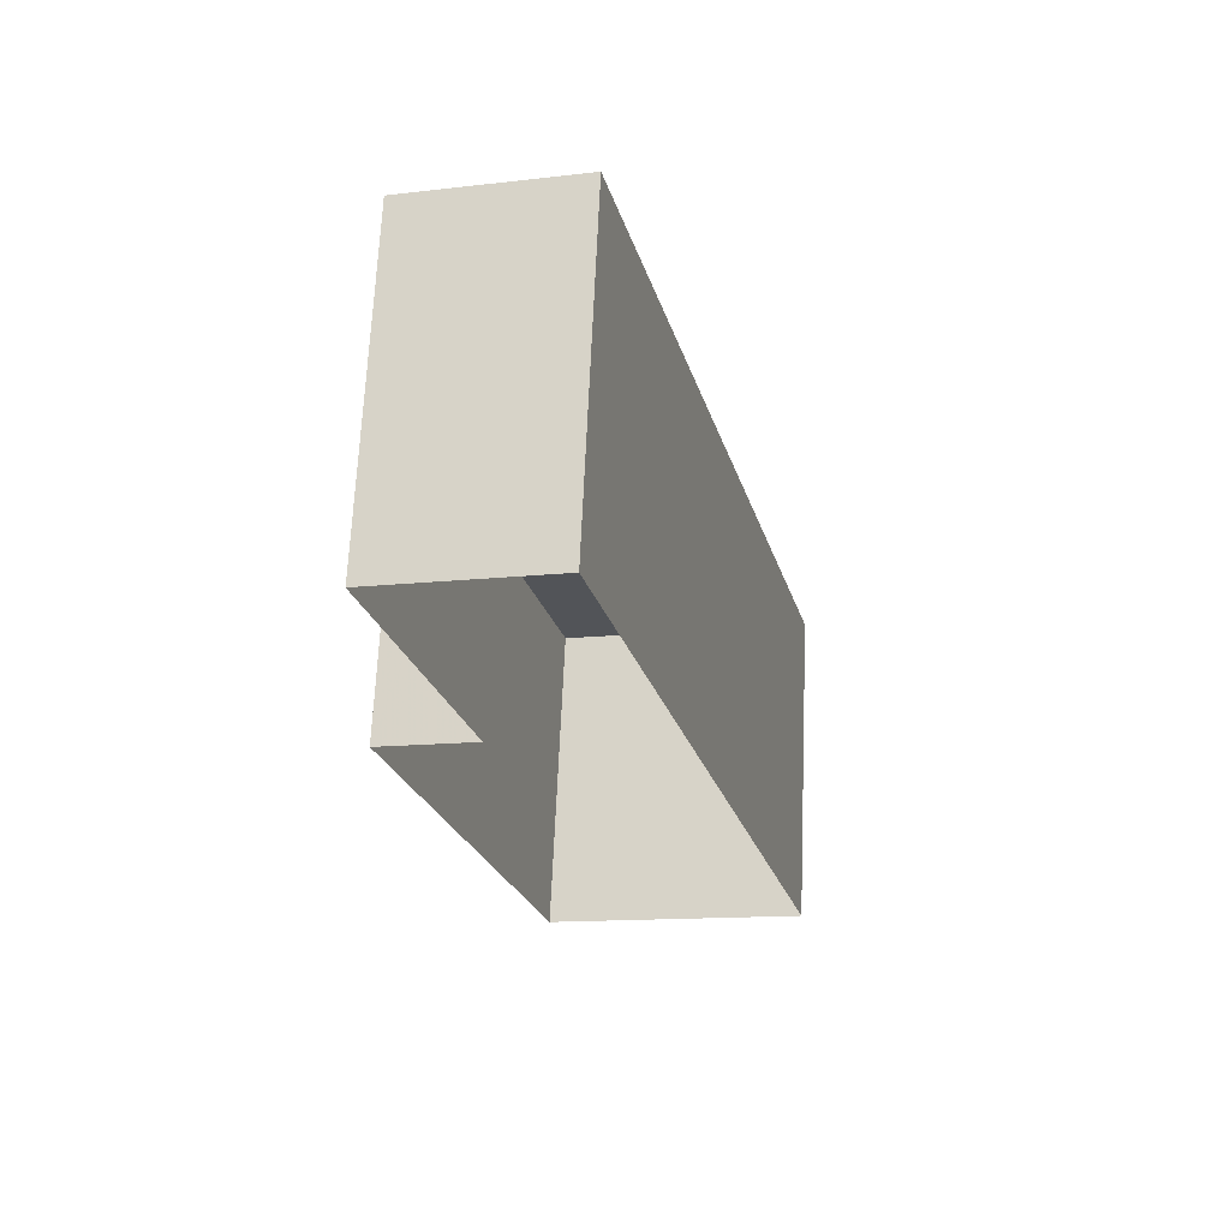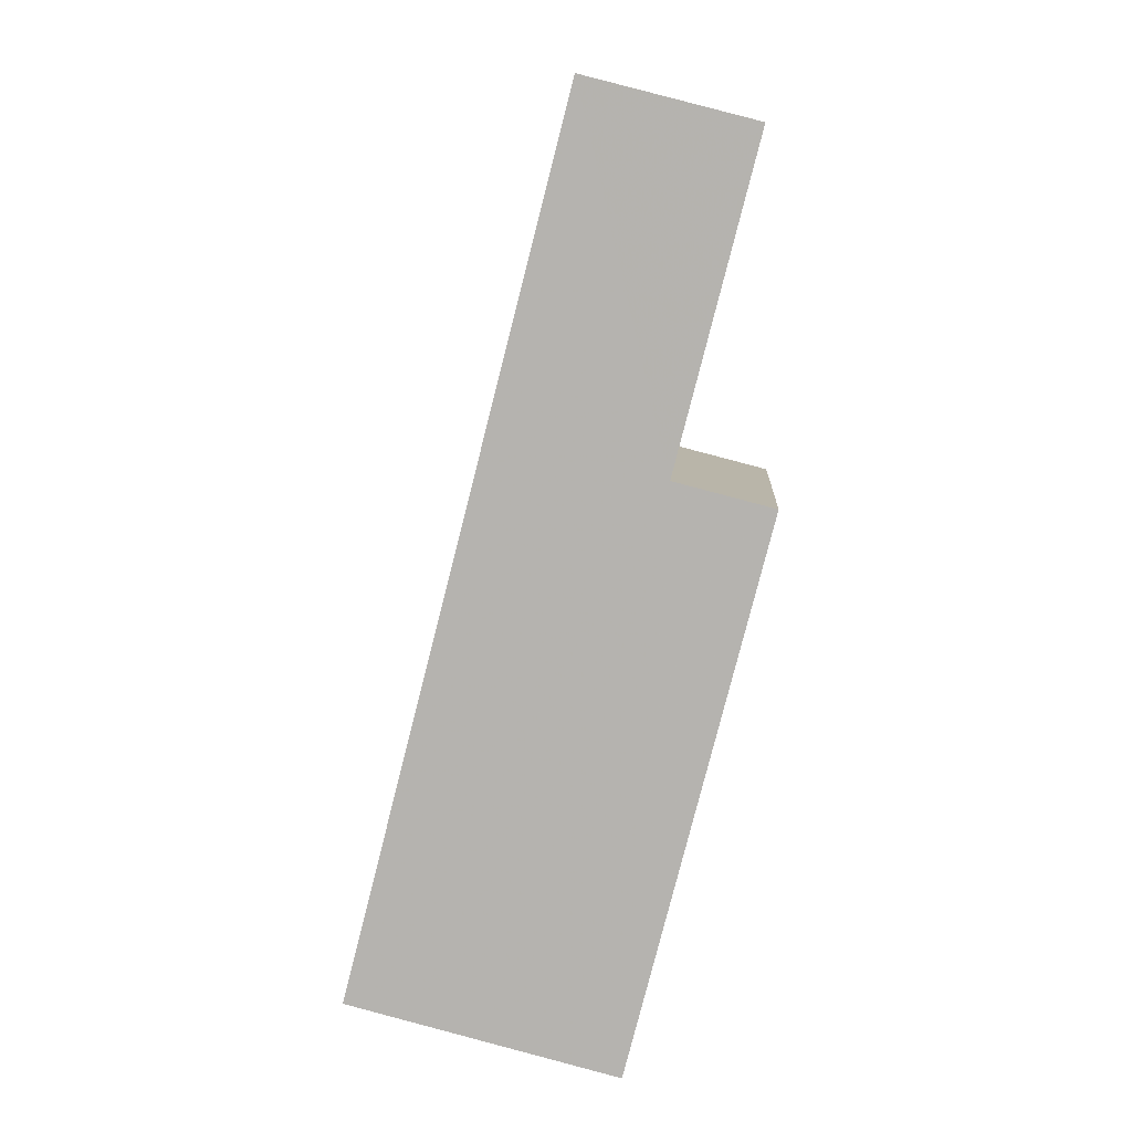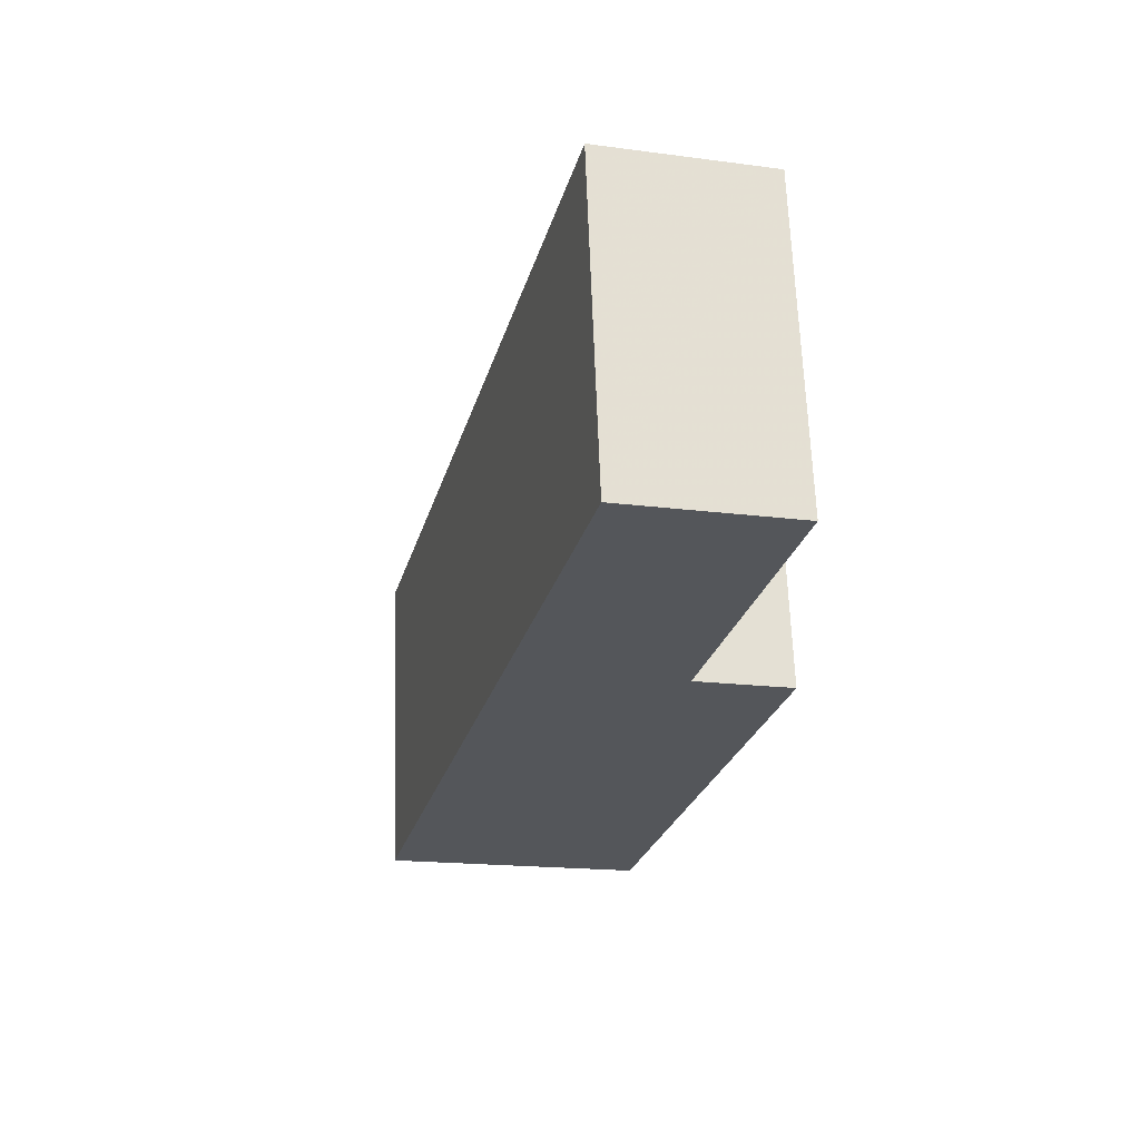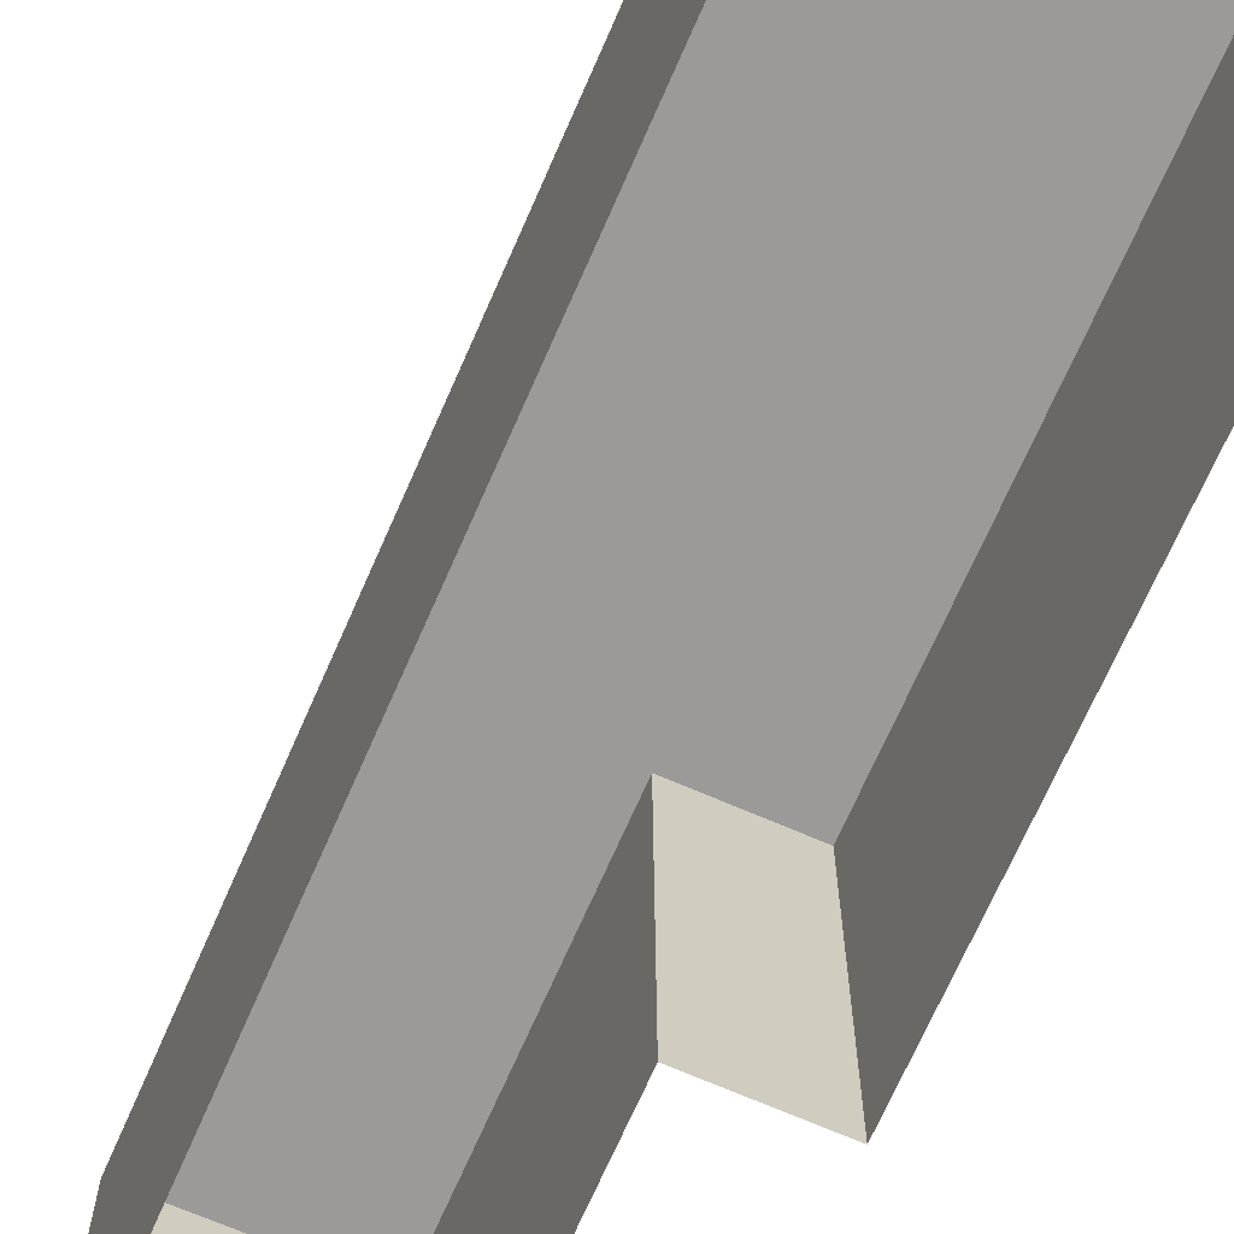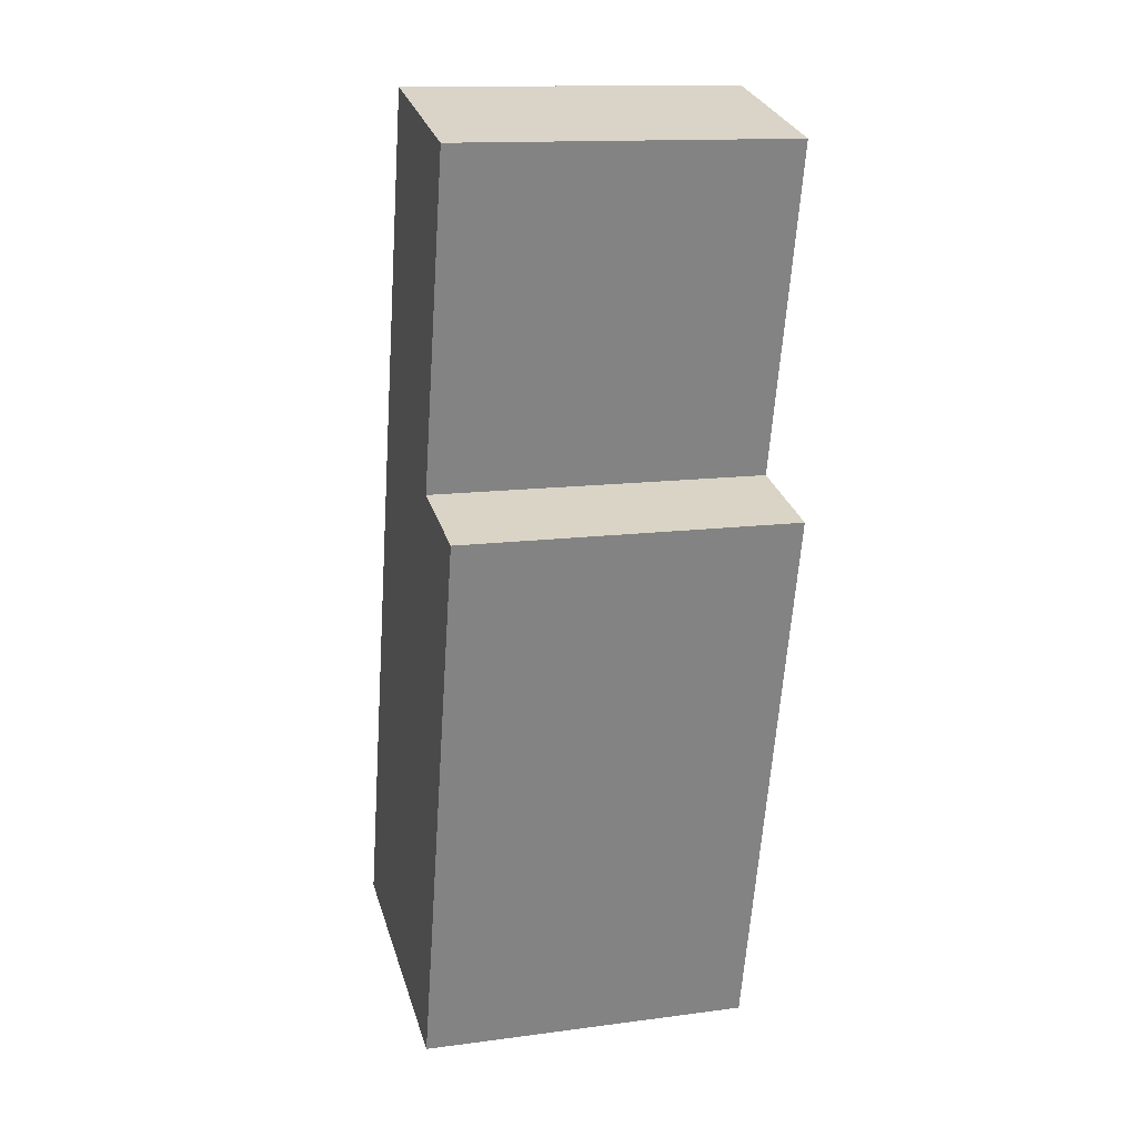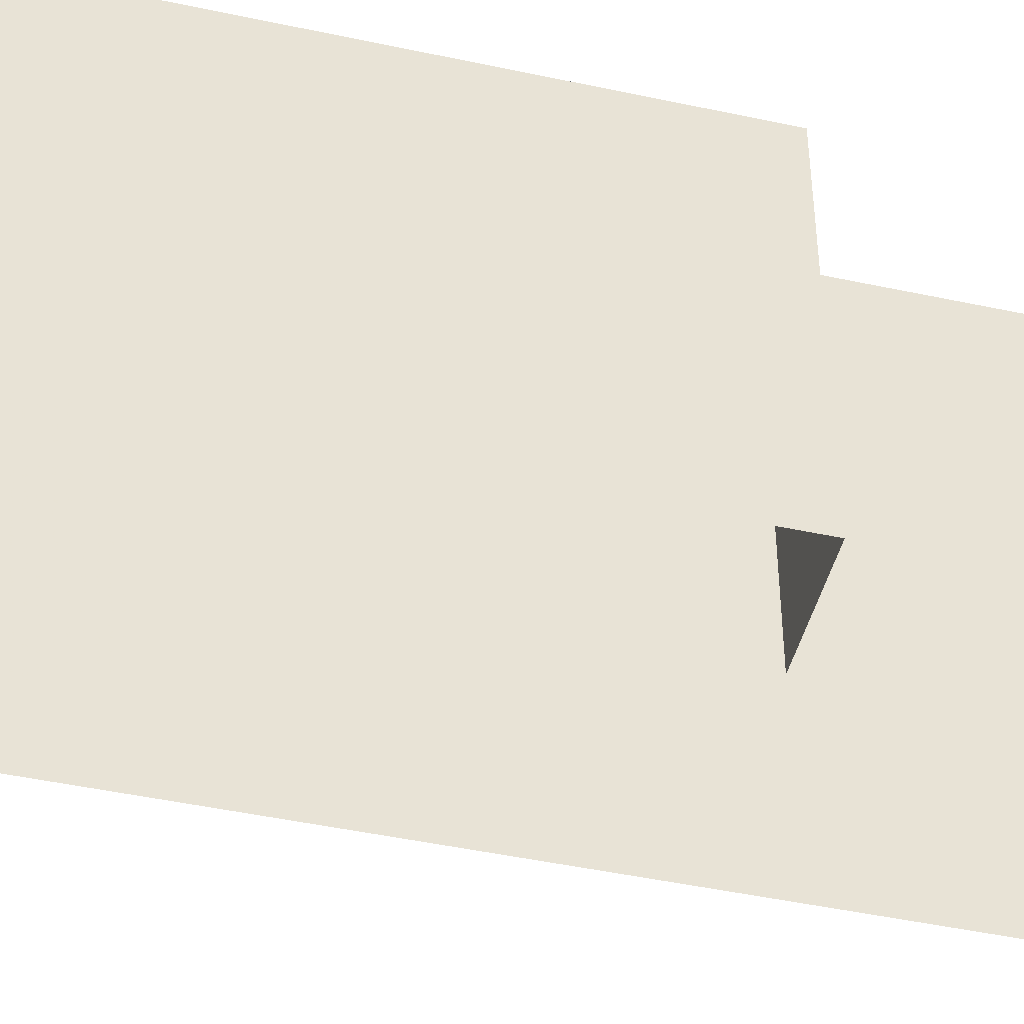
<metadata>
{"format":"obj","ext":"obj","renderer":"f3d","projection":"perspective","resolution":1024,"background":"white","views":[{"elev":67.1,"azim":-177.5,"up":"+Y"},{"elev":9.0,"azim":3.5,"up":"+Y"},{"elev":64.6,"azim":-2.0,"up":"+Y"},{"elev":-69.4,"azim":-37.9,"up":"+Z"},{"elev":14.0,"azim":73.8,"up":"+Y"},{"elev":-46.1,"azim":61.8,"up":"+Z"}]}
</metadata>
<code>
v -7856 -4.062e+04 2.83
v -7853 -4.062e+04 2.83
v -7854 -4.063e+04 2.831
v -7860 -4.064e+04 2.831
v -7855 -4.064e+04 2.832
v -7853 -4.063e+04 2.831
v -7855 -4.064e+04 8.49
v -7853 -4.063e+04 8.489
v -7854 -4.063e+04 8.489
v -7860 -4.064e+04 8.489
v -7856 -4.062e+04 8.488
v -7853 -4.062e+04 8.488
f 1 2 3
f 1 3 4
f 3 5 4
f 3 6 5
f 7 8 9
f 7 9 10
f 9 11 10
f 9 12 11
f 9 6 3
f 9 8 6
f 8 5 6
f 8 7 5
f 10 4 5
f 7 10 5
f 11 1 4
f 10 11 4
f 11 2 1
f 11 12 2
f 12 3 2
f 12 9 3

</code>
